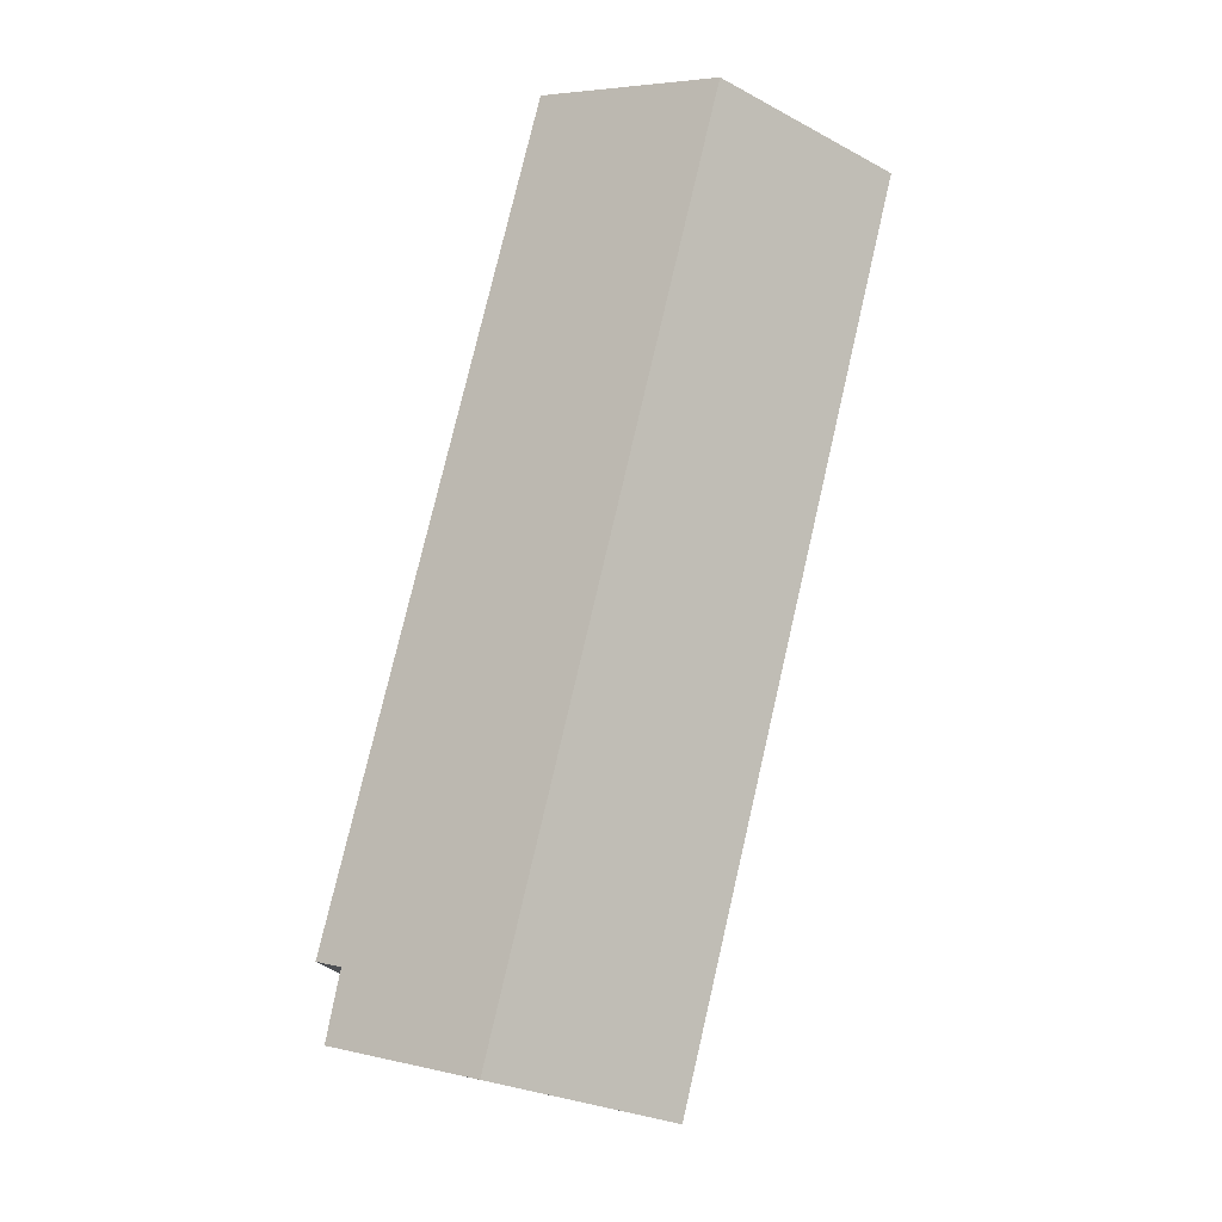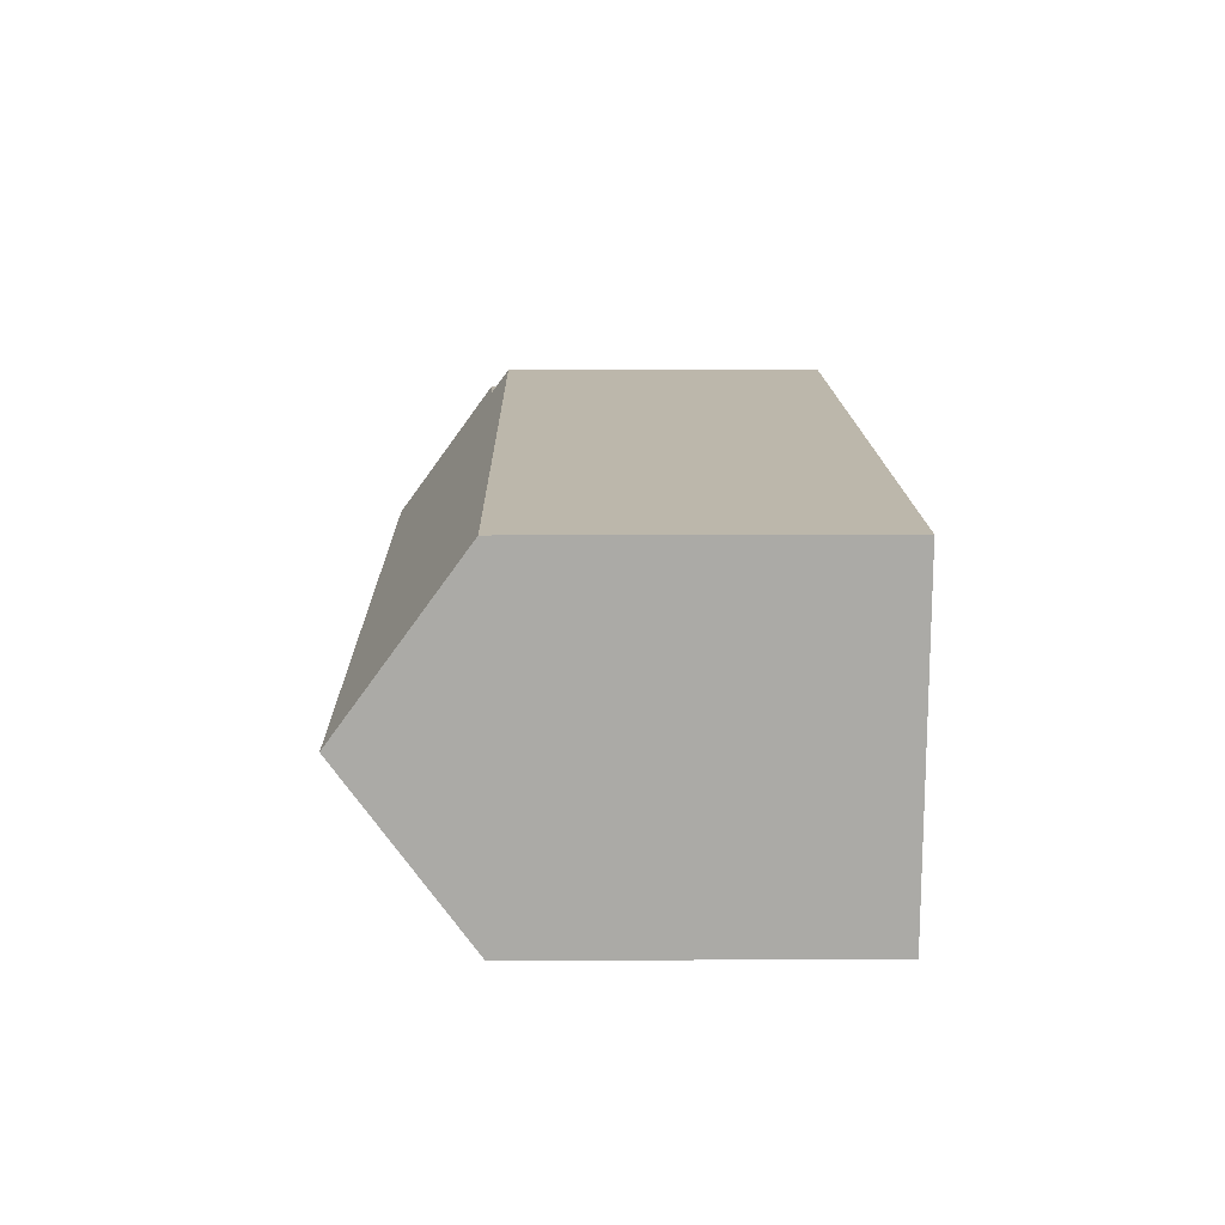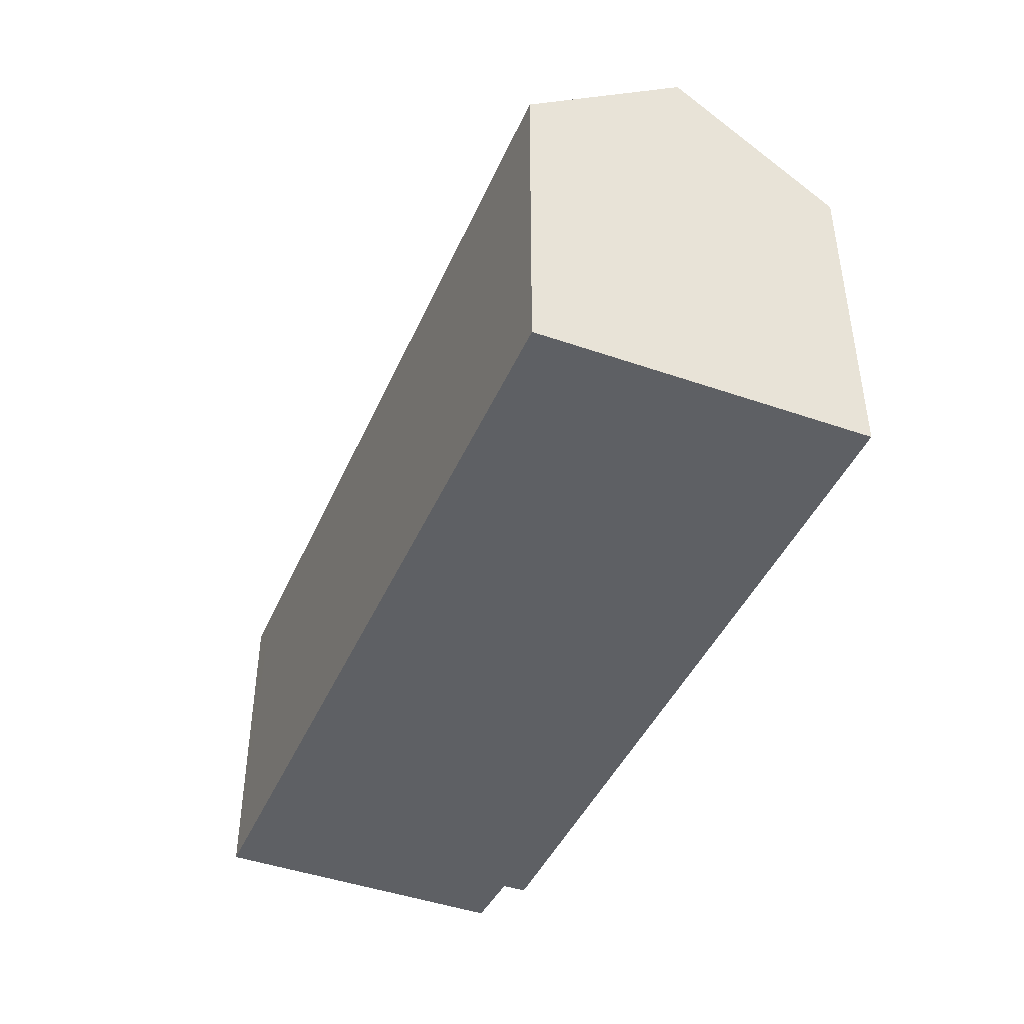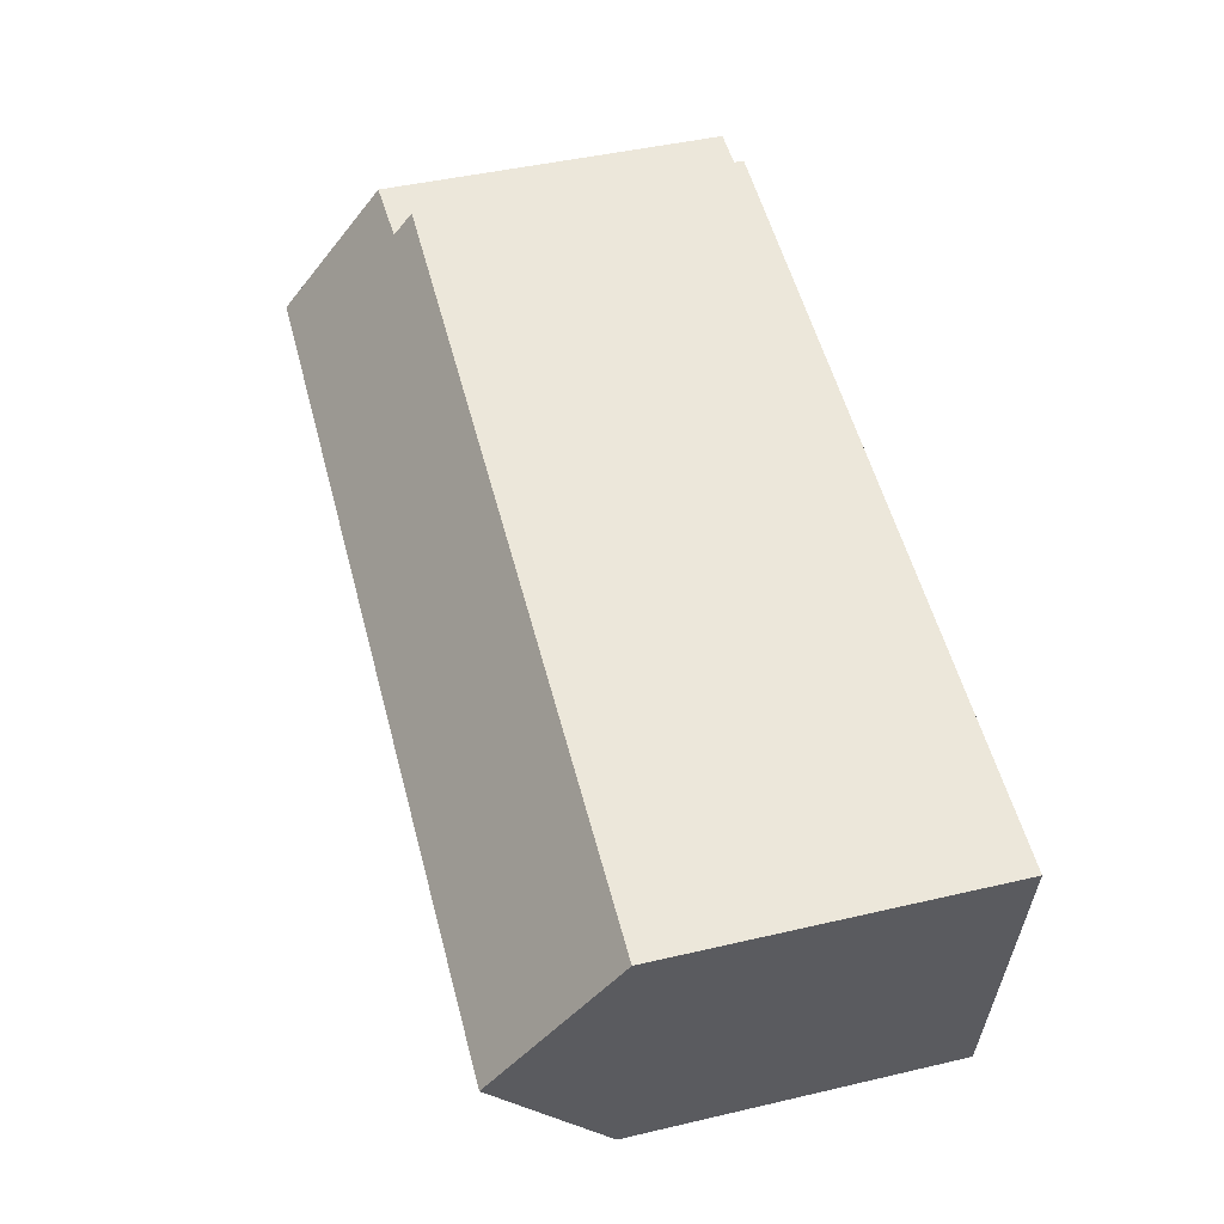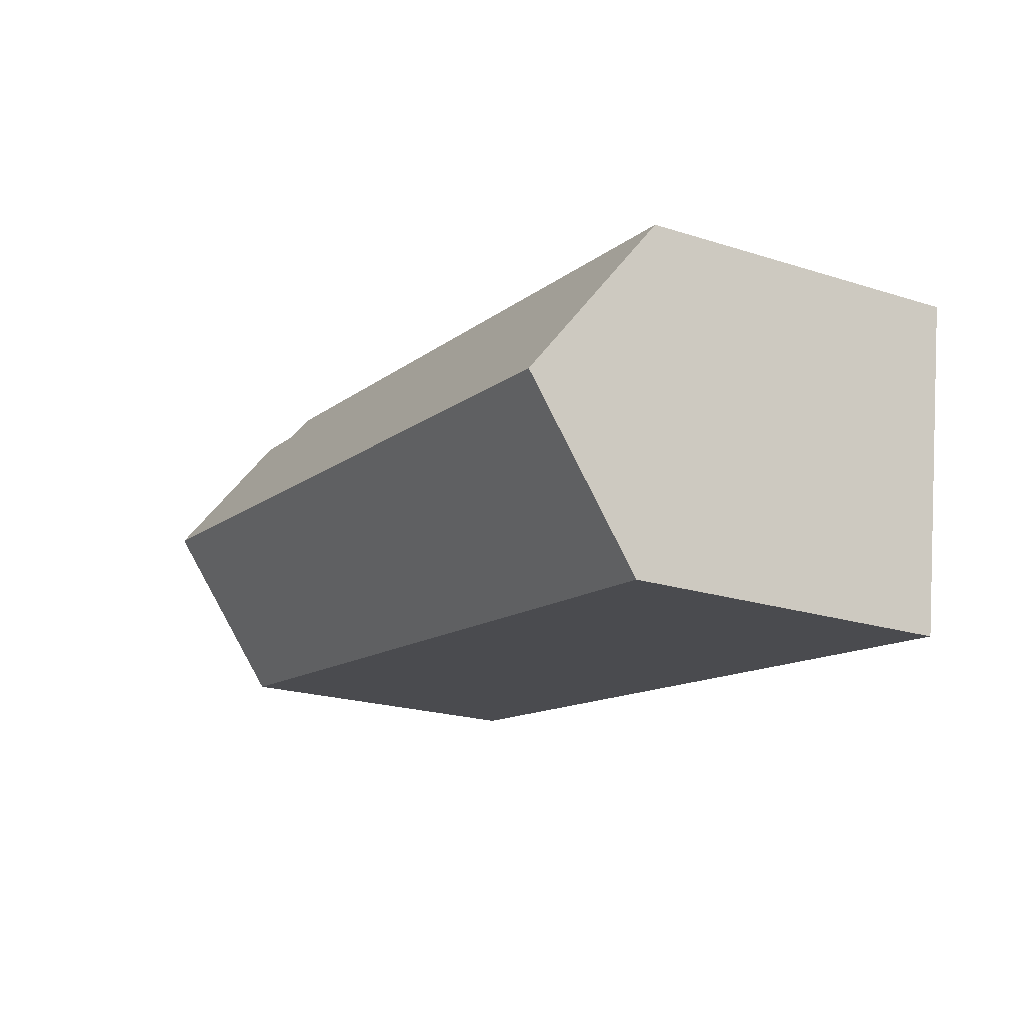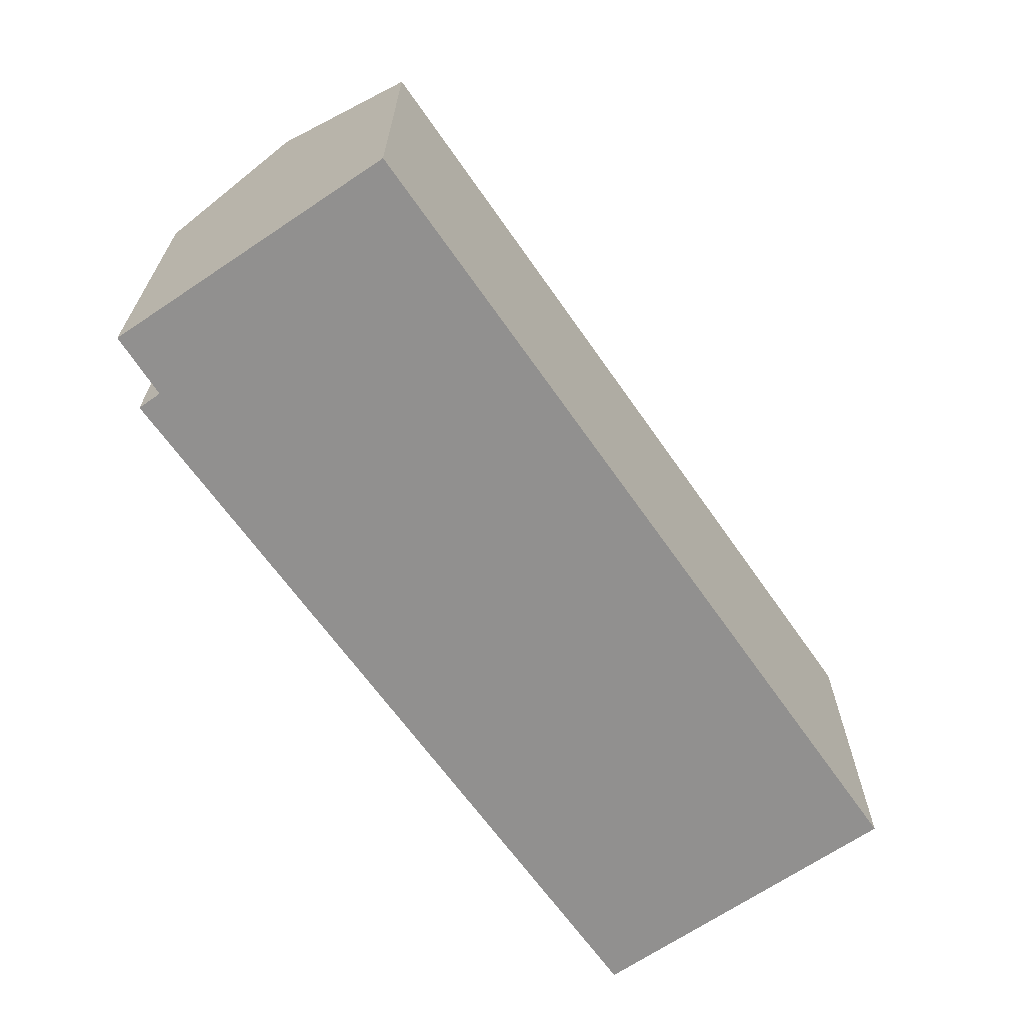
<metadata>
{"format":"obj","ext":"obj","renderer":"f3d","projection":"perspective","resolution":1024,"background":"white","views":[{"elev":77.9,"azim":94.8,"up":"+Y"},{"elev":5.9,"azim":-91.1,"up":"+Z"},{"elev":-43.1,"azim":-120.8,"up":"+Y"},{"elev":46.2,"azim":-104.9,"up":"+Z"},{"elev":-21.5,"azim":-119.2,"up":"+Z"},{"elev":-65.7,"azim":116.6,"up":"+Y"}]}
</metadata>
<code>
v  0.571 10.66 -3.842
v  20.71 7.783 -4.912
v  1.15 7.798 -7.74
v  21.11 10.66 -0.851
v  21.62 7.783 -4.78
v  19.04 7.791 2.84
v  0 7.839 4.8e-16
v  19.13 8.218 2.26
v  19.58 8.231 2.307
v  20.69 8.266 2.42
v  20.69 -1.482e-16 2.42
v  21.62 2.927e-16 -4.78
v  21.11 5.211e-17 -0.851
v  19.13 -1.384e-16 2.26
v  19.04 -1.739e-16 2.84
v  1.15 4.739e-16 -7.74
v  20.71 3.008e-16 -4.912
v  0 0 0
v  0.571 2.353e-16 -3.842
v  19.58 -1.413e-16 2.307
g defaultobject
f 1 2 3
f 2 1 4
f 2 4 5
f 6 1 7
f 1 6 8
f 1 8 4
f 4 8 9
f 4 9 10
f 10 5 4
f 5 10 11
f 5 11 12
f 12 11 13
f 6 14 8
f 14 6 15
f 12 2 5
f 2 12 3
f 3 12 16
f 16 12 17
f 3 7 1
f 7 3 16
f 7 16 18
f 18 16 19
f 18 6 7
f 6 18 15
f 9 11 10
f 11 9 8
f 11 8 20
f 20 8 14
f 17 19 16
f 19 17 12
f 19 12 13
f 19 13 18
f 18 13 11
f 18 11 14
f 14 11 20
f 15 18 14

</code>
